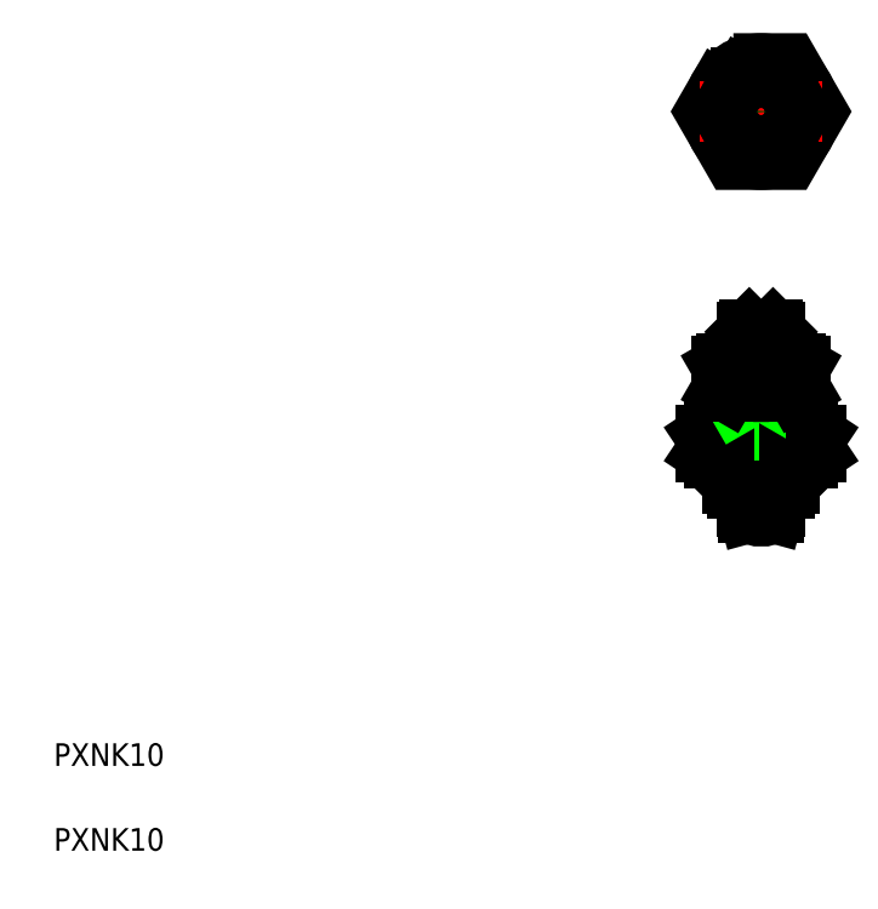
<metadata>
{"format":"dxf","ext":"dxf","renderer":"ezdxf+matplotlib","layout":"modelspace","background":"white","min_lineweight":24,"dpi":150}
</metadata>
<code>
0
SECTION
2
ENTITIES
0
POLYLINE
8
0
66
     1
10
0
20
0
30
0
70
     1
0
VERTEX
8
0
10
130.1
20
149.2
30
0
0
VERTEX
8
0
10
125.2
20
140.7
30
0
0
VERTEX
8
0
10
130.1
20
132.2
30
0
0
VERTEX
8
0
10
140
20
132.2
30
0
0
VERTEX
8
0
10
144.9
20
140.7
30
0
0
VERTEX
8
0
10
140
20
149.2
30
0
0
SEQEND
8
0
0
CIRCLE
8
0
10
135
20
140.7
30
0
40
8.5
0
LINE
8
CENTER
10
135
20
150.2
30
0
11
135
21
131.2
31
0
0
TEXT
8
0
10
10
20
25
30
0
40
4
1
PXNK10
0
TEXT
8
0
10
10
20
10
30
0
40
4
1
PXNK10
0
LINE
8
0
10
143.4
20
84.41
30
0
11
144.9
21
83.41
31
0
0
LINE
8
0
10
143.4
20
79.41
30
0
11
144.9
21
80.41
31
0
0
LINE
8
CENTER
10
124.2
20
140.7
30
0
11
145.9
21
140.7
31
0
0
LINE
8
CENTER
10
135
20
103.2
30
0
11
135
21
68.16
31
0
0
LINE
8
0
10
132.5
20
101.8
30
0
11
132.9
21
102.2
31
0
0
LINE
8
0
10
137.1
20
102.2
30
0
11
137.5
21
101.8
31
0
0
LINE
8
0
10
137.1
20
102.2
30
0
11
137.1
21
96.16
31
0
0
LINE
8
0
10
132.9
20
96.16
30
0
11
132.9
21
102.2
31
0
0
LINE
8
0
10
140
20
74.91
30
0
11
140
21
79.41
31
0
0
LINE
8
0
10
130.8
20
74.16
30
0
11
130.8
21
79.41
31
0
0
LINE
8
0
10
130
20
79.41
30
0
11
130
21
74.91
31
0
0
LINE
8
0
10
139.3
20
79.41
30
0
11
139.3
21
74.16
31
0
0
ARC
8
0
10
135
20
73.49
30
0
40
4.333
50
239.5
51
300.5
0
LINE
8
0
10
132.8
20
69.76
30
0
11
137.2
21
69.76
31
0
0
LINE
8
0
10
137.5
20
70.86
30
0
11
132.5
21
70.86
31
0
0
LINE
8
0
10
130.8
20
74.16
30
0
11
139.3
21
74.16
31
0
0
LINE
8
0
10
140
20
74.91
30
0
11
130
21
74.91
31
0
0
LINE
8
0
10
132.5
20
74.16
30
0
11
132.5
21
70.86
31
0
0
LINE
8
0
10
132.5
20
70.86
30
0
11
132.8
21
69.76
31
0
0
LINE
8
0
10
130
20
74.91
30
0
11
130.8
21
74.16
31
0
0
LINE
8
0
10
137.5
20
70.86
30
0
11
137.5
21
74.16
31
0
0
LINE
8
0
10
137.2
20
69.76
30
0
11
137.5
21
70.86
31
0
0
LINE
8
0
10
139.3
20
74.16
30
0
11
140
21
74.91
31
0
0
LINE
8
0
10
126.7
20
79.41
30
0
11
143.4
21
79.41
31
0
0
LINE
8
0
10
143.4
20
84.41
30
0
11
126.7
21
84.41
31
0
0
ARC
8
0
10
126.3
20
76.52
30
0
40
7.902
50
60.66
51
86.63
0
ARC
8
0
10
126.3
20
87.3
30
0
40
7.902
50
273.4
51
299.3
0
LINE
8
0
10
125.2
20
83.41
30
0
11
125.2
21
80.41
31
0
0
LINE
8
0
10
126.7
20
84.41
30
0
11
125.2
21
83.41
31
0
0
LINE
8
0
10
126.7
20
79.41
30
0
11
125.2
21
80.41
31
0
0
LINE
8
0
10
130
20
91.16
30
0
11
130
21
84.41
31
0
0
LINE
8
0
10
140
20
84.41
30
0
11
140
21
91.16
31
0
0
ARC
8
0
10
135
20
71.87
30
0
40
12.54
50
66.96
51
113
0
ARC
8
0
10
135
20
91.95
30
0
40
12.54
50
247
51
293
0
LINE
8
0
10
130
20
89.16
30
0
11
140
21
89.16
31
0
0
LINE
8
0
10
130.8
20
84.41
30
0
11
130.8
21
89.16
31
0
0
LINE
8
0
10
130.1
20
83.41
30
0
11
130.1
21
80.41
31
0
0
LINE
8
0
10
130
20
90.46
30
0
11
130.8
21
89.16
31
0
0
LINE
8
0
10
139.3
20
89.16
30
0
11
139.3
21
84.41
31
0
0
ARC
8
0
10
143.8
20
76.52
30
0
40
7.902
50
93.37
51
119.3
0
ARC
8
0
10
143.8
20
87.3
30
0
40
7.902
50
240.7
51
266.6
0
LINE
8
0
10
140
20
83.41
30
0
11
140
21
80.41
31
0
0
LINE
8
0
10
139.9
20
90.13
30
0
11
139.9
21
90.13
31
0
0
LINE
8
0
10
139.7
20
89.81
30
0
11
139.7
21
89.81
31
0
0
LINE
8
0
10
140
20
90.46
30
0
11
139.3
21
89.16
31
0
0
ARC
8
0
10
135
20
84.69
30
0
40
11.46
50
72.41
51
107.6
0
ARC
8
0
10
135
20
102.6
30
0
40
11.46
50
252.4
51
287.6
0
LINE
8
0
10
129
20
91.16
30
0
11
141
21
91.16
31
0
0
LINE
8
0
10
141.1
20
96.16
30
0
11
129
21
96.16
31
0
0
LINE
8
0
10
132.5
20
101.8
30
0
11
137.5
21
101.8
31
0
0
LINE
8
0
10
132.5
20
96.16
30
0
11
132.5
21
101.8
31
0
0
LINE
8
0
10
128.1
20
95.62
30
0
11
129
21
96.16
31
0
0
ARC
8
0
10
129
20
89.89
30
0
40
6.268
50
66.14
51
90
0
LINE
8
0
10
128.1
20
91.69
30
0
11
129
21
91.16
31
0
0
ARC
8
0
10
129
20
97.43
30
0
40
6.268
50
270
51
293.9
0
LINE
8
0
10
128.1
20
95.62
30
0
11
128.1
21
91.69
31
0
0
LINE
8
0
10
131.6
20
95.62
30
0
11
131.6
21
91.69
31
0
0
LINE
8
0
10
137.5
20
101.8
30
0
11
137.5
21
96.16
31
0
0
ARC
8
0
10
141
20
89.89
30
0
40
6.268
50
90
51
113.9
0
ARC
8
0
10
141
20
97.43
30
0
40
6.268
50
246.1
51
270
0
LINE
8
0
10
138.5
20
95.62
30
0
11
138.5
21
91.69
31
0
0
LINE
8
0
10
142
20
95.62
30
0
11
141
21
96.16
31
0
0
LINE
8
0
10
142
20
91.69
30
0
11
141
21
91.16
31
0
0
LINE
8
0
10
142
20
91.69
30
0
11
142
21
95.62
31
0
0
LINE
8
0
10
132.9
20
102.2
30
0
11
137.1
21
102.2
31
0
0
LINE
8
0
10
138.5
20
134.7
30
0
11
142
21
140.7
31
0
0
LINE
8
0
10
128.1
20
140.7
30
0
11
131.6
21
134.7
31
0
0
CIRCLE
8
0
10
135
20
140.7
30
0
40
6
0
LINE
8
0
10
131.6
20
134.7
30
0
11
138.5
21
134.7
31
0
0
LINE
8
0
10
138.5
20
146.7
30
0
11
131.6
21
146.7
31
0
0
CIRCLE
8
0
10
135
20
140.7
30
0
40
2.1
0
CIRCLE
8
0
10
135
20
140.7
30
0
40
2.5
0
LINE
8
0
10
131.6
20
146.7
30
0
11
128.1
21
140.7
31
0
0
LINE
8
0
10
142
20
140.7
30
0
11
138.5
21
146.7
31
0
0
LINE
8
0
10
144.9
20
80.41
30
0
11
144.9
21
83.41
31
0
0
ENDSEC
0
EOF

</code>
